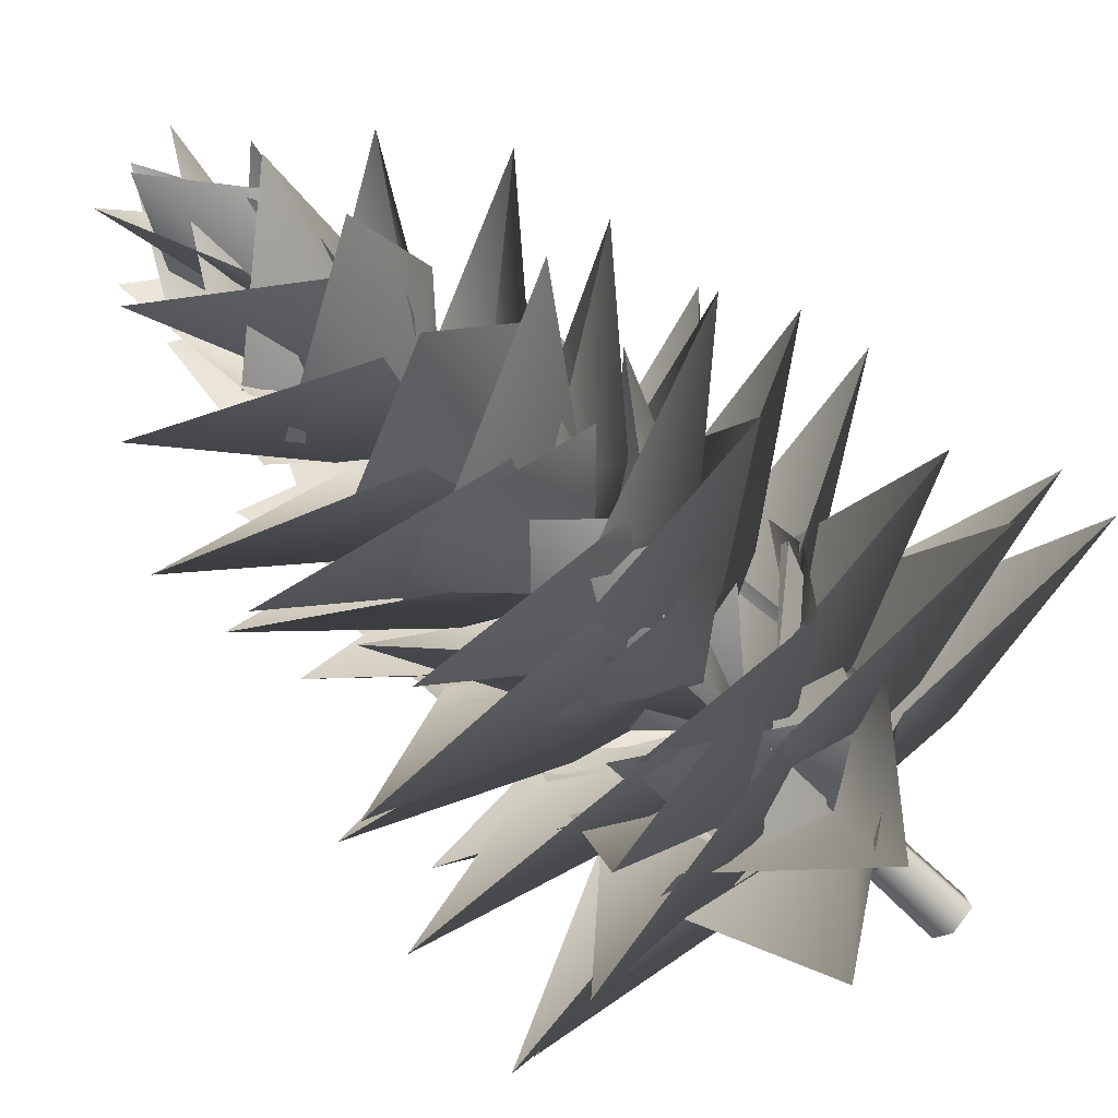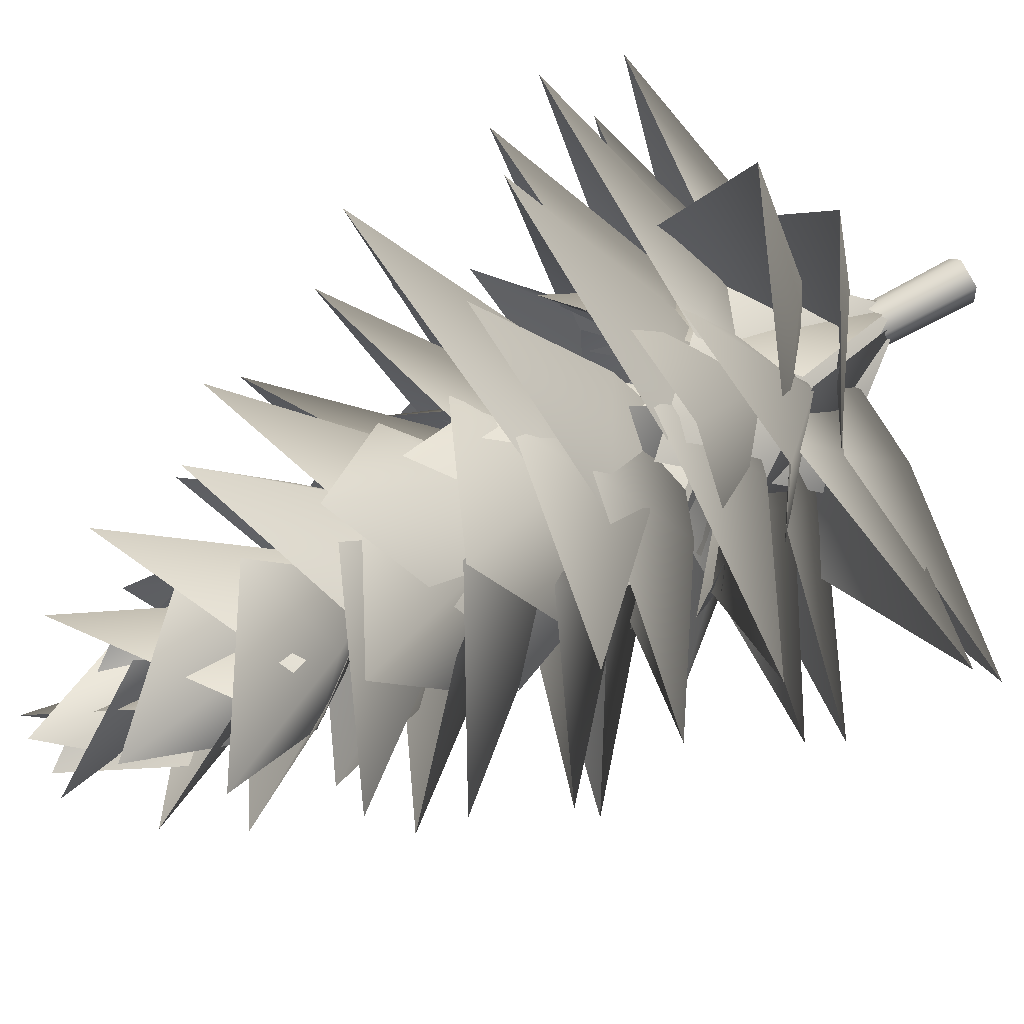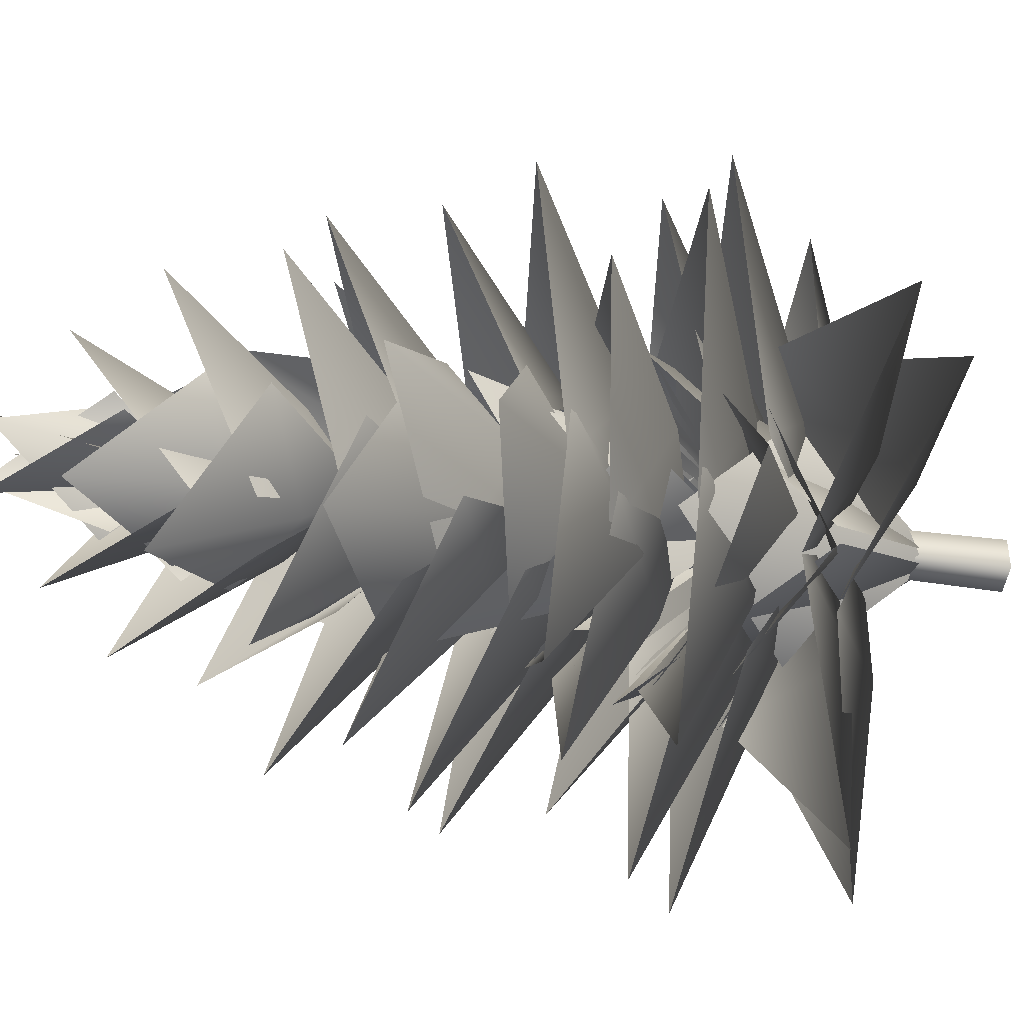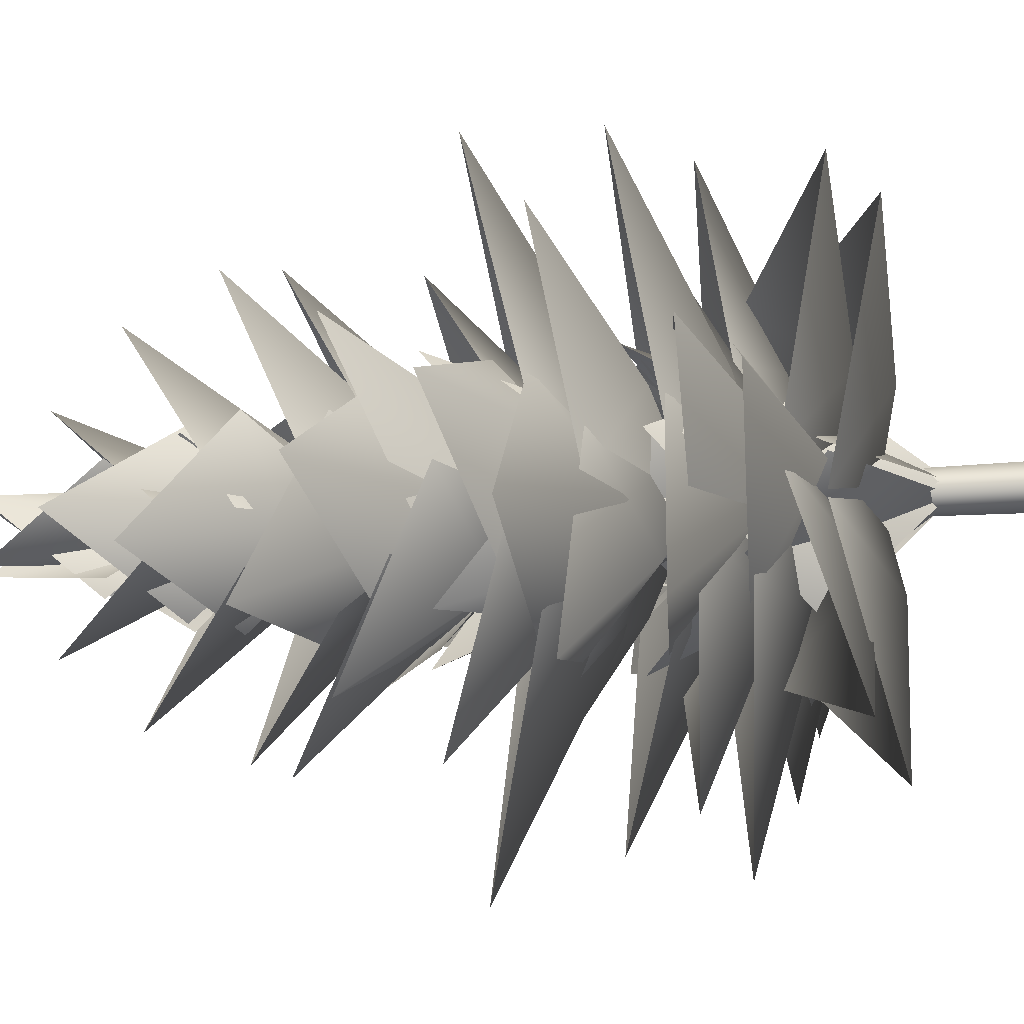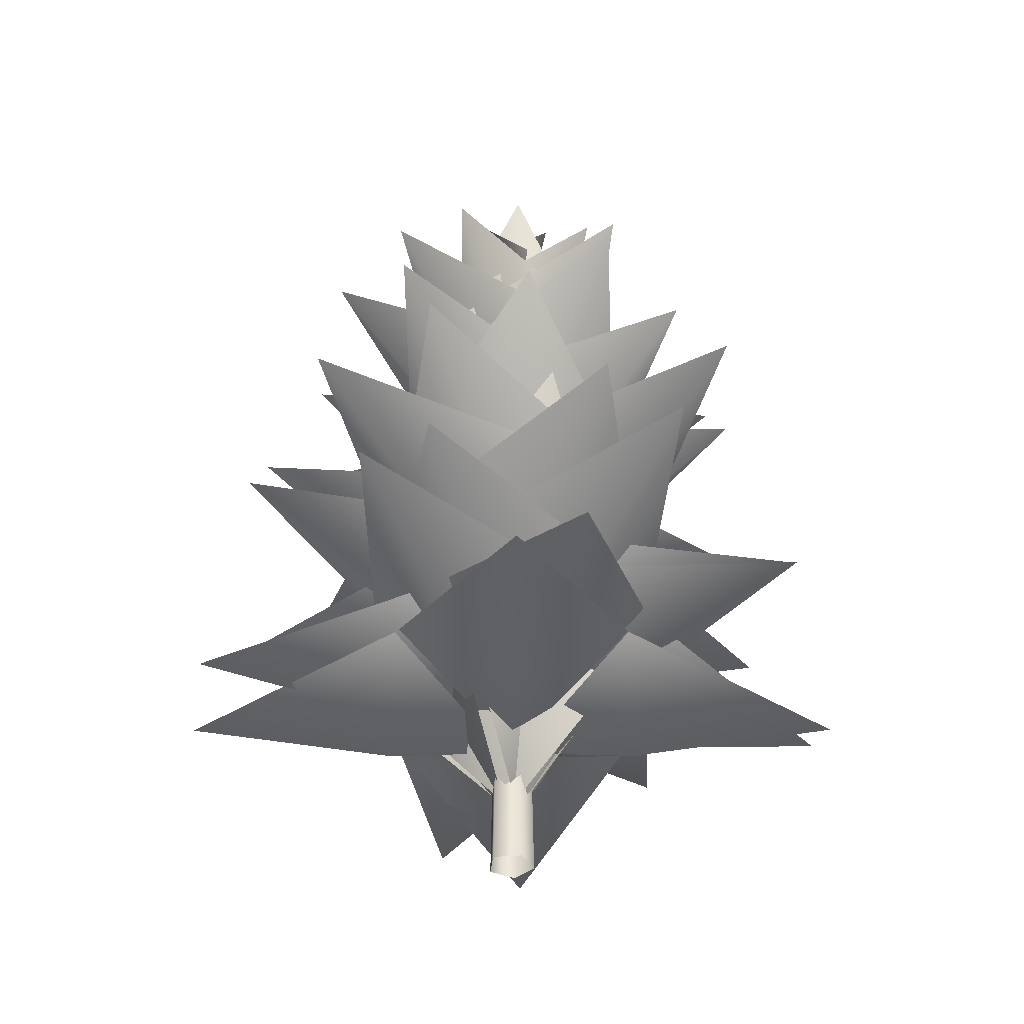
<metadata>
{"format":"obj","ext":"obj","renderer":"f3d","projection":"perspective","resolution":1024,"background":"white","views":[{"elev":-70.1,"azim":-134.3,"up":"+Z"},{"elev":74.9,"azim":-118.3,"up":"+Z"},{"elev":-26.9,"azim":-104.1,"up":"+Z"},{"elev":46.2,"azim":-93.9,"up":"+Z"},{"elev":-38.7,"azim":1.6,"up":"+Y"}]}
</metadata>
<code>
g default
v 0.3411 0.5822 -0.3523
v 0 0.3622 -0.3703
v 0 0.3747 -0.02705
v 0 0.4524 -0.9764
v -0.3411 0.5822 -0.3523
v -0.3405 0.5822 0.3529
v -0.02703 0.3747 0.00092
v -0.3701 0.3622 0.01259
v -0.9758 0.4524 0.0332
v -0.3637 0.5822 -0.3289
v -0.3263 0.5822 0.3661
v 0.01527 0.3622 0.37
v 0.001116 0.3747 0.02702
v 0.04027 0.4524 0.9756
v 0.3554 0.5822 0.338
v 0.3466 0.5822 -0.3469
v 0.02704 0.3747 -0.000447
v 0.3703 0.3622 -0.006124
v 0.9763 0.4524 -0.01615
v 0.3579 0.5822 0.3352
v 0.3915 0.7576 -0.1847
v -0.008084 0.4863 -0.00594
v 0.2912 0.5503 0.15
v 0.8692 0.7725 0.4129
v 0.07525 0.7639 0.4198
v -0.1207 0.9514 0.4027
v 0.2033 0.7442 0.2718
v 0.006567 0.6465 0.007673
v 0.5305 1.051 0.815
v 0.4279 0.9425 -0.002666
v 0.3934 1.148 0.09717
v 0.00913 0.8514 0.02273
v 0.1236 0.9659 0.3074
v 0.3122 1.267 0.7712
v -0.2114 1.158 0.3363
v -0.3503 1.361 0.147
v -0.0645 1.18 0.3177
v -0.007093 1.045 0.03276
v -0.2348 1.561 0.7434
v 0.2723 1.349 0.2781
v 0.3351 1.52 0.1289
v 0.00165 1.202 0.01231
v 0.02826 1.367 0.2815
v 0.07237 1.782 0.6569
v -0.2926 1.535 0.182
v -0.209 1.782 0.2564
v 0.1302 1.62 0.2225
v -0.00141 1.44 -0.005857
v 0.3345 2.021 0.5706
v 0.3453 1.766 -0.0509
v 0.266 1.99 -0.1484
v -0.00431 1.684 -0.009236
v 0.1425 1.876 0.1472
v 0.3598 2.282 0.3735
v -0.1601 2.006 0.2315
v -0.1539 2.15 0.1888
v 0.1113 2.063 0.06885
v -0.01304 1.853 -0.01166
v 0.2746 2.479 0.1687
v 0.1439 2.132 -0.2251
v 0.2037 2.335 -0.06058
v 0.00442 2.132 -0.006299
v 0.01239 2.312 0.06241
v 0.02645 2.651 0.124
v -0.1798 2.35 -0.05549
v 0.05549 2.35 -0.1798
v -0.06241 2.312 0.01239
v 0.0063 2.132 0.00442
v -0.124 2.651 0.02645
v 0.06058 2.335 0.2037
v 0.2251 2.132 0.1439
v 0.01166 1.853 -0.01304
v -0.06885 2.063 0.1113
v -0.1687 2.479 0.2746
v -0.1888 2.15 -0.1539
v -0.2315 2.006 -0.1601
v -0.1472 1.876 0.1425
v 0.009236 1.684 -0.00431
v -0.3735 2.282 0.3598
v 0.1484 1.99 0.266
v 0.0509 1.766 0.3453
v 0.005857 1.44 -0.001409
v -0.2225 1.62 0.1302
v -0.5706 2.021 0.3345
v -0.2564 1.782 -0.209
v -0.182 1.535 -0.2926
v -0.2815 1.367 0.02826
v -0.01231 1.202 0.00165
v -0.6498 1.789 0.07237
v -0.1289 1.52 0.3351
v -0.2781 1.349 0.2723
v -0.03276 1.045 -0.007093
v -0.3177 1.18 -0.0645
v -0.7303 1.532 -0.09884
v -0.147 1.361 -0.3503
v -0.3363 1.158 -0.2114
v -0.3074 0.9659 0.1236
v -0.02273 0.8514 0.00913
v -0.7712 1.267 0.3122
v -0.09717 1.148 0.3934
v 0.002666 0.9425 0.4279
v -0.007672 0.6465 0.006567
v -0.2718 0.7442 0.2033
v -0.7866 1.023 0.5305
v -0.4027 0.9514 -0.1207
v -0.4198 0.7639 0.07525
v -0.15 0.5503 0.2912
v 0.00594 0.4863 -0.008084
v -0.4129 0.8293 0.8976
v 0.1847 0.7576 0.3915
v -0.3992 0.7576 0.1674
v 0.007816 0.4863 0.006288
v -0.2844 0.5503 -0.1626
v -0.8717 0.7796 -0.4475
v -0.0568 0.7639 -0.4227
v 0.1382 0.9514 -0.3971
v -0.1912 0.7442 -0.2804
v -0.006225 0.6465 -0.007953
v -0.499 1.051 -0.8163
v -0.4277 0.9425 -0.01607
v -0.3888 1.148 -0.1143
v -0.008125 0.8514 -0.02311
v -0.1101 0.9659 -0.3125
v -0.2781 1.267 -0.7841
v 0.2259 1.158 -0.3267
v 0.3564 1.361 -0.1316
v 0.07835 1.18 -0.3145
v 0.008521 1.045 -0.03242
v 0.2285 1.527 -0.7493
v -0.2599 1.349 -0.2898
v -0.3291 1.52 -0.1434
v -0.001109 1.202 -0.01237
v -0.01591 1.367 -0.2825
v -0.04167 1.746 -0.7021
v 0.3003 1.535 -0.1691
v 0.22 1.782 -0.247
v -0.1204 1.62 -0.228
v 0.001152 1.44 0.005914
v -0.3092 2.021 -0.5847
v -0.3472 1.766 0.03573
v -0.2723 1.99 0.1366
v 0.003902 1.684 0.009416
v -0.1359 1.876 -0.1533
v -0.3431 2.282 -0.3889
v 0.17 2.006 -0.2243
v 0.162 2.15 -0.1819
v -0.1081 2.063 -0.07365
v 0.01252 1.853 0.01222
v -0.267 2.479 -0.1805
v -0.1536 2.132 0.2185
v -0.2062 2.335 0.0516
v -0.004692 2.132 0.006101
v -0.009641 2.312 -0.06289
v -0.021 2.651 -0.125
v 0.1772 2.35 0.06331
v -0.06274 2.35 0.1774
v 0.06286 2.312 -0.009844
v -0.006115 2.132 -0.004672
v 0.1249 2.651 -0.0214
v -0.05227 2.335 -0.206
v -0.219 2.132 -0.1529
v -0.01218 1.853 0.01256
v 0.0733 2.063 -0.1084
v 0.1797 2.479 -0.2675
v 0.1824 2.15 0.1614
v 0.2248 2.006 0.1693
v 0.1528 1.876 -0.1364
v -0.009403 1.684 0.003932
v 0.3878 2.282 -0.3444
v -0.1375 1.99 -0.2718
v -0.03685 1.766 -0.3471
v -0.00591 1.44 0.001171
v 0.2276 1.62 -0.1211
v 0.5837 2.021 -0.311
v 0.2477 1.782 0.2192
v 0.17 1.535 0.2997
v 0.2824 1.367 -0.01682
v 0.01236 1.202 -0.001149
v 0.6664 1.761 -0.04394
v 0.1423 1.52 -0.3296
v 0.2889 1.349 -0.2608
v 0.03245 1.045 0.008416
v 0.3148 1.18 0.07733
v 0.7108 1.504 0.1856
v 0.1327 1.361 0.356
v 0.3275 1.158 0.2249
v 0.3121 0.9659 -0.1111
v 0.02309 0.8514 -0.0082
v 0.7832 1.267 -0.2806
v 0.113 1.148 -0.3891
v 0.01469 0.9425 -0.4277
v 0.007932 0.6465 -0.00625
v 0.2798 0.7442 -0.1921
v 0.7933 1.023 -0.5013
v 0.3975 0.9514 0.137
v 0.4225 0.7639 -0.05816
v 0.1617 0.5503 -0.2849
v -0.006263 0.4863 0.007837
v 0.4449 0.7867 -0.8802
v -0.1686 0.7576 -0.3987
v 0.2644 0.8893 0.3479
v 0.01043 0.589 -0.00866
v -0.08349 0.6598 0.3155
v -0.2179 0.9613 0.8654
v -0.3906 0.8962 0.1569
v -0.4124 1.279 -0.03858
v -0.2202 1.05 0.2533
v -3.1e-05 0.9415 0.008386
v -0.5844 1.401 0.6738
v 0.09312 1.269 0.4195
v 0.4255 1.269 -0.08513
v 0.01413 0.9415 0.00669
v 0.2583 1.05 0.2276
v 0.6841 1.406 0.6914
v -0.03417 1.279 0.4189
v 0.1614 0.8962 0.3977
v 0.321 0.6598 0.09115
v -0.002885 0.589 -0.003825
v 0.8714 0.9136 0.229
v 0.3545 0.8893 -0.2566
v -0.2659 0.8893 -0.3363
v 0.002339 0.589 0.009696
v 0.08304 0.6598 -0.318
v 0.195 0.9687 -0.8897
v 0.3963 0.8962 -0.172
v 0.4261 1.279 0.02244
v 0.2222 1.05 -0.2614
v 0.0121 0.9415 -0.00776
v 0.561 1.372 -0.6732
v -0.09764 1.269 -0.4147
v -0.409 1.269 0.1043
v -0.001998 0.9415 -0.005465
v -0.2556 1.05 -0.2155
v -0.7021 1.422 -0.7297
v 0.0282 1.279 -0.4194
v -0.1662 0.8962 -0.3896
v -0.3123 0.6598 -0.07641
v 0.01546 0.589 0.004294
v -0.8484 0.9217 -0.1951
v -0.3305 0.8893 0.2725
v -0.4209 0.6951 -0.2406
v -0.3521 0.4516 0.09399
v -0.01997 0.4654 0.007269
v -0.9385 0.5514 0.2471
v -0.2485 0.6951 0.4195
v -0.419 0.6951 -0.2439
v -0.00128 0.4654 -0.02556
v -0.09619 0.4516 -0.3555
v -0.2637 0.5514 -0.9379
v 0.2366 0.6951 -0.4325
v 0.4374 0.6951 0.234
v 0.3628 0.4516 -0.09937
v 0.03224 0.4654 -0.006853
v 0.9465 0.5514 -0.2627
v 0.2536 0.6951 -0.423
v 0.421 0.6951 0.2621
v 0.0126 0.4654 0.02671
v 0.09382 0.4516 0.3602
v 0.2372 0.5514 0.9491
v -0.2419 0.6951 0.4235
v 0.3115 1.635 -0.1785
v 0.01059 1.317 0.006491
v 0.2362 1.482 0.1558
v 0.5598 1.875 0.3642
v -0.04355 1.65 0.3418
v 0.3417 1.65 0.04465
v 0.1566 1.482 -0.2357
v 0.006525 1.317 -0.01056
v 0.3874 1.867 -0.6248
v -0.1775 1.635 -0.312
v -0.304 1.635 0.191
v -0.01084 1.317 -0.006056
v -0.2423 1.482 -0.1461
v -0.5635 1.904 -0.3315
v 0.02965 1.65 -0.3433
v -0.3433 1.65 -0.02965
v -0.1461 1.482 0.2423
v -0.006057 1.317 0.01084
v -0.3358 1.881 0.5963
v 0.191 1.635 0.304
v -0.1113 0.5614 0.317
v 0.1993 0.4534 0.07839
v 0.01746 0.1709 0.006963
v 0.4335 1.013 0.1674
v 0.1509 0.5519 -0.3128
v -0.145 0.5519 0.3155
v -0.01758 0.1709 -0.006635
v -0.2008 0.4534 -0.07465
v -0.4365 1.013 -0.1593
v 0.1053 0.5614 -0.319
v -0.32 0.5614 -0.1024
v -0.0728 0.4534 0.2014
v -0.006473 0.1709 0.01765
v -0.1553 1.013 0.438
v 0.3169 0.5519 0.1421
v -0.3142 0.5519 -0.148
v 0.006802 0.1709 -0.01752
v 0.07656 0.4534 -0.2
v 0.1634 1.013 -0.435
v 0.318 0.5614 0.1083
v 0.3183 1.088 -0.1076
v -0.06103 0.9796 -0.2053
v -0.005269 0.6971 -0.01804
v -0.1352 1.539 -0.4446
v -0.3393 1.078 0.07383
v 0.3379 1.078 -0.08016
v 0.005606 0.6971 0.01794
v 0.06486 0.9796 0.2041
v 0.1434 1.539 0.442
v -0.3162 1.088 0.1136
v -0.1107 1.088 -0.3172
v -0.2047 0.9796 0.06298
v -0.01799 0.6971 0.005441
v -0.4433 1.539 0.1394
v 0.07705 1.078 0.3386
v -0.07071 1.078 -0.34
v 0.01809 0.6971 -0.005103
v 0.2059 0.9796 -0.05914
v 0.4458 1.539 -0.1311
v 0.1047 1.088 0.3192
v -0.05245 -0.01761 0.05594
v 0.02977 -0.01761 0.06292
v -0.04001 1.043 0.042
v 0.02134 1.043 0.04721
v -0.06467 -0.01761 -0.03093
v -0.04912 1.043 -0.02282
v 0.002956 1.043 -0.05189
v 0.005131 -0.01761 -0.0699
v 0.06504 -0.01761 -0.0129
v 0.04766 1.043 -0.009364
v 0.06504 -0.01761 -0.0129
v 0.04766 1.043 -0.009364
v -0.003436 2.586 0.001027
g arbol:Mesh
f 1 3 2
f 2 4 1
f 5 2 3
f 2 5 4
f 6 8 7
f 8 6 9
f 10 7 8
f 8 9 10
f 11 13 12
f 12 14 11
f 12 15 14
f 15 12 13
f 16 18 17
f 18 16 19
f 20 17 18
f 18 19 20
f 21 23 22
f 23 21 24
f 23 24 25
f 25 22 23
f 26 28 27
f 27 29 26
f 30 27 28
f 27 30 29
f 31 33 32
f 33 31 34
f 35 32 33
f 33 34 35
f 36 38 37
f 37 39 36
f 40 37 38
f 37 40 39
f 41 43 42
f 43 41 44
f 45 42 43
f 43 44 45
f 46 48 47
f 47 49 46
f 50 47 48
f 47 50 49
f 51 53 52
f 53 51 54
f 55 52 53
f 53 54 55
f 56 58 57
f 57 59 56
f 60 57 58
f 57 60 59
f 61 63 62
f 63 61 64
f 65 62 63
f 63 64 65
f 66 68 67
f 67 69 66
f 70 67 68
f 67 70 69
f 71 73 72
f 73 71 74
f 75 72 73
f 73 74 75
f 76 78 77
f 77 79 76
f 80 77 78
f 77 80 79
f 81 83 82
f 83 81 84
f 85 82 83
f 83 84 85
f 86 88 87
f 87 89 86
f 90 87 88
f 87 90 89
f 91 93 92
f 93 91 94
f 95 92 93
f 93 94 95
f 96 98 97
f 97 99 96
f 97 100 99
f 100 97 98
f 101 103 102
f 103 101 104
f 105 102 103
f 103 104 105
f 106 108 107
f 107 109 106
f 107 110 109
f 110 107 108
f 111 113 112
f 113 111 114
f 115 112 113
f 113 114 115
f 116 118 117
f 117 119 116
f 120 117 118
f 117 120 119
f 121 123 122
f 123 121 124
f 125 122 123
f 123 124 125
f 126 128 127
f 127 129 126
f 130 127 128
f 127 130 129
f 131 133 132
f 133 131 134
f 135 132 133
f 133 134 135
f 136 138 137
f 137 139 136
f 140 137 138
f 137 140 139
f 141 143 142
f 143 141 144
f 145 142 143
f 143 144 145
f 146 148 147
f 147 149 146
f 150 147 148
f 147 150 149
f 151 153 152
f 153 151 154
f 155 152 153
f 153 154 155
f 156 158 157
f 157 159 156
f 160 157 158
f 157 160 159
f 161 163 162
f 163 161 164
f 165 162 163
f 163 164 165
f 166 168 167
f 167 169 166
f 170 167 168
f 167 170 169
f 171 173 172
f 173 171 174
f 175 172 173
f 173 174 175
f 176 178 177
f 177 179 176
f 180 177 178
f 177 180 179
f 181 183 182
f 183 181 184
f 183 184 185
f 185 182 183
f 186 188 187
f 187 189 186
f 190 187 188
f 187 190 189
f 191 193 192
f 193 191 194
f 193 194 195
f 195 192 193
f 196 198 197
f 197 199 196
f 200 197 198
f 197 200 199
f 201 203 202
f 203 201 204
f 205 202 203
f 203 204 205
f 206 208 207
f 207 209 206
f 210 207 208
f 207 210 209
f 211 213 212
f 213 211 214
f 215 212 213
f 213 214 215
f 216 218 217
f 217 219 216
f 220 217 218
f 217 220 219
f 221 223 222
f 223 221 224
f 225 222 223
f 223 224 225
f 226 228 227
f 227 229 226
f 230 227 228
f 227 230 229
f 231 233 232
f 233 231 234
f 235 232 233
f 233 234 235
f 236 238 237
f 237 239 236
f 240 237 238
f 237 240 239
f 241 243 242
f 242 244 241
f 245 242 243
f 242 245 244
f 246 248 247
f 248 246 249
f 250 247 248
f 248 249 250
f 251 253 252
f 252 254 251
f 255 252 253
f 252 255 254
f 256 258 257
f 258 256 259
f 260 257 258
f 258 259 260
f 261 263 262
f 263 261 264
f 265 262 263
f 263 264 265
f 266 268 267
f 267 269 266
f 267 270 269
f 270 267 268
f 271 273 272
f 273 271 274
f 275 272 273
f 273 274 275
f 276 278 277
f 277 279 276
f 277 280 279
f 280 277 278
f 281 283 282
f 282 284 281
f 285 282 283
f 282 285 284
f 286 288 287
f 288 286 289
f 290 287 288
f 288 289 290
f 291 293 292
f 292 294 291
f 295 292 293
f 292 295 294
f 296 298 297
f 298 296 299
f 300 297 298
f 298 299 300
f 301 303 302
f 302 304 301
f 305 302 303
f 302 305 304
f 306 308 307
f 308 306 309
f 310 307 308
f 308 309 310
f 311 313 312
f 312 314 311
f 315 312 313
f 312 315 314
f 316 318 317
f 318 316 319
f 320 317 318
f 318 319 320
f 321 322 323
f 322 324 323
f 325 321 323
f 325 323 326
f 325 326 327
f 328 325 327
f 329 328 327
f 329 327 330
f 324 322 331
f 324 331 332
f 326 323 333
f 327 326 333
f 330 327 333
f 332 333 324
f 323 324 333

</code>
